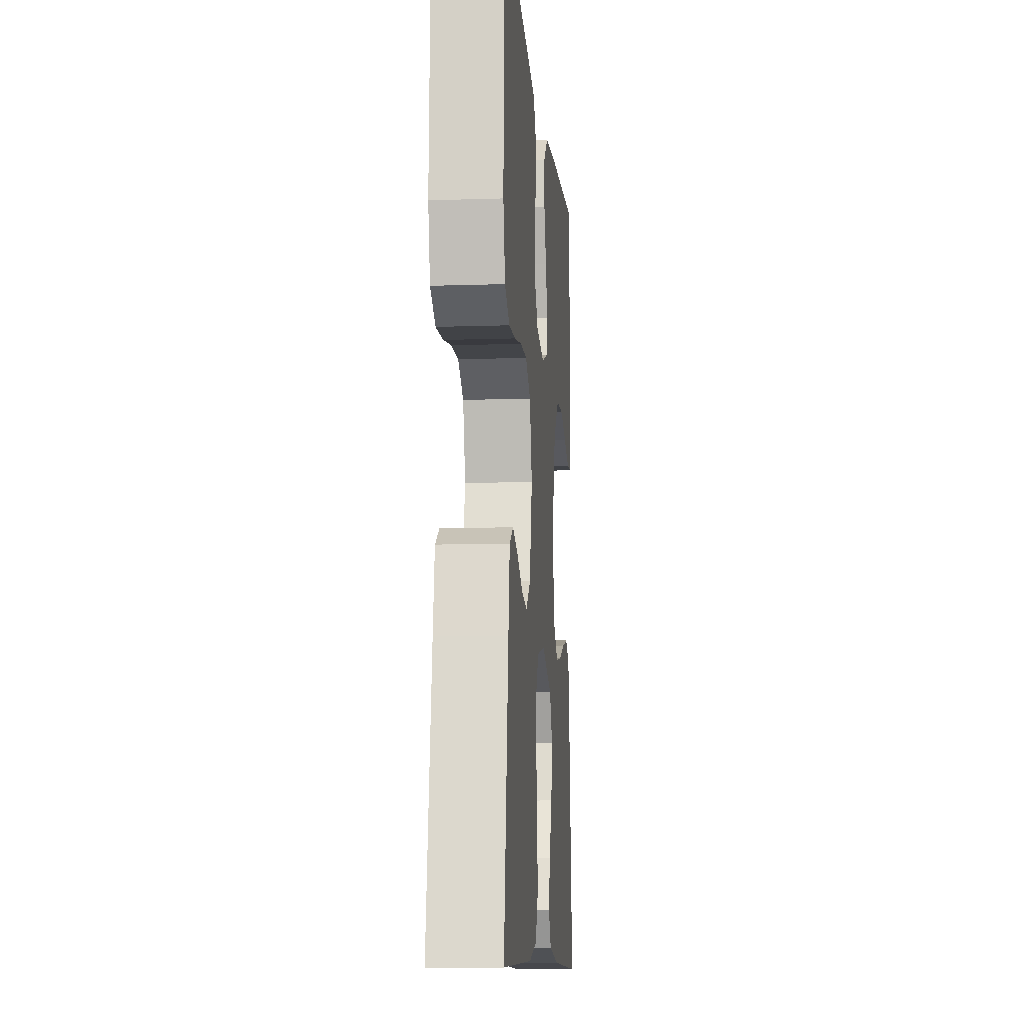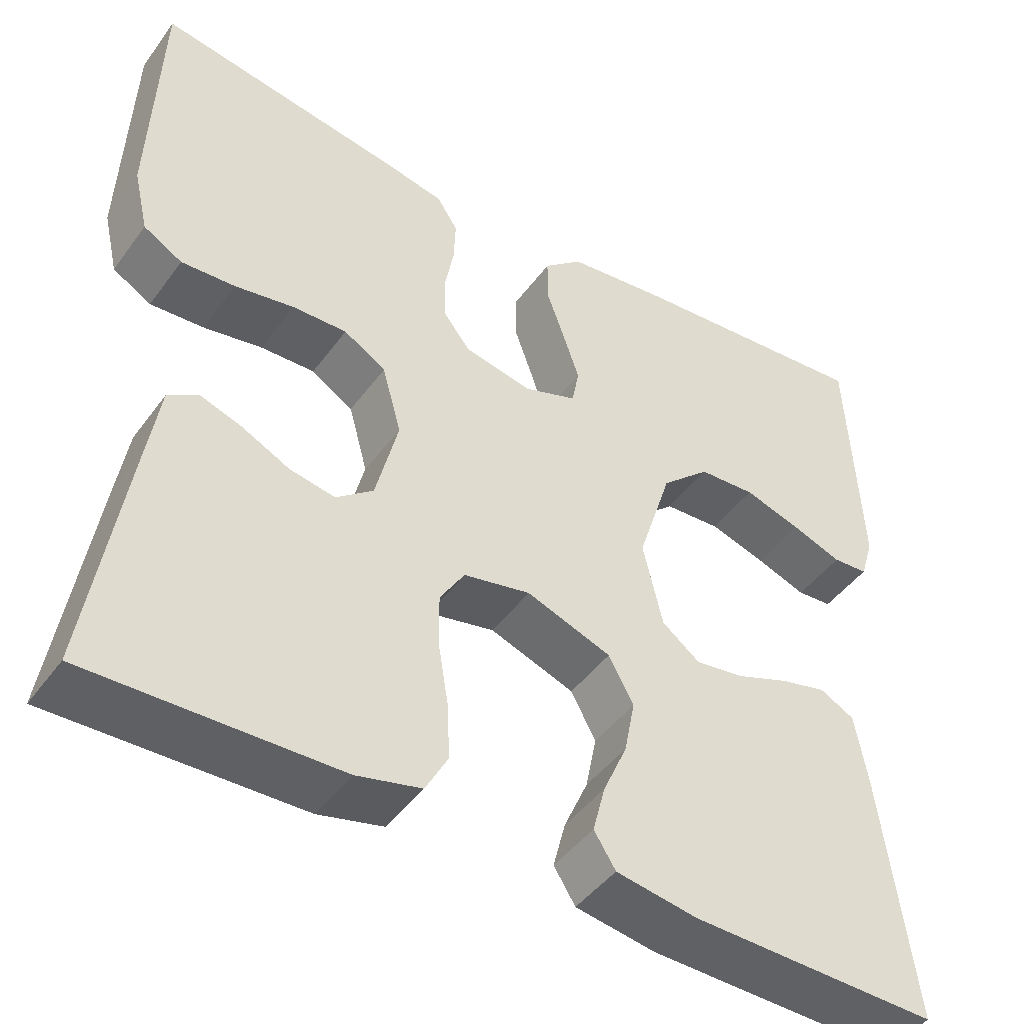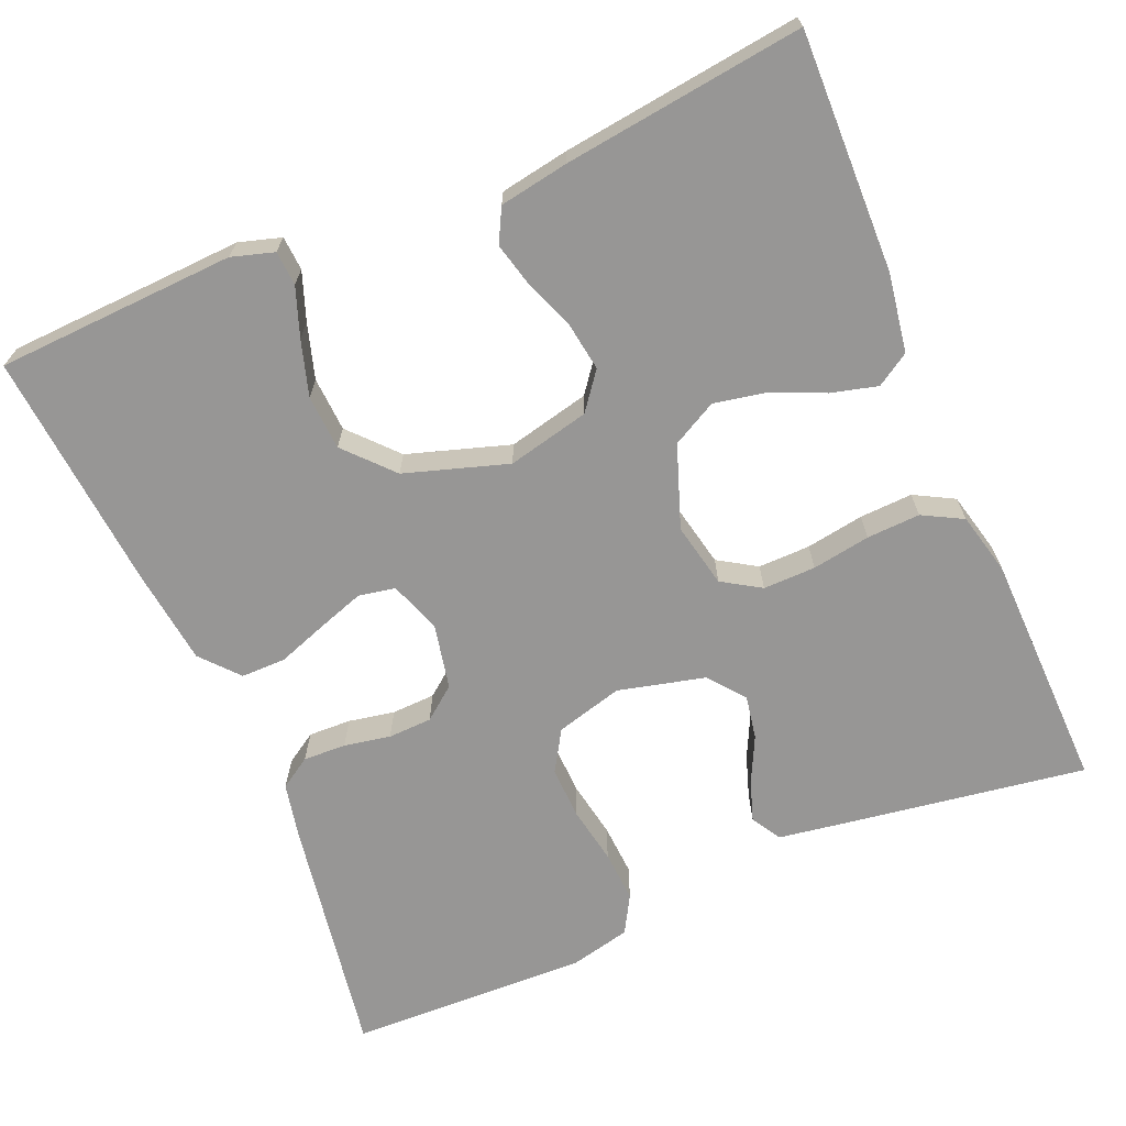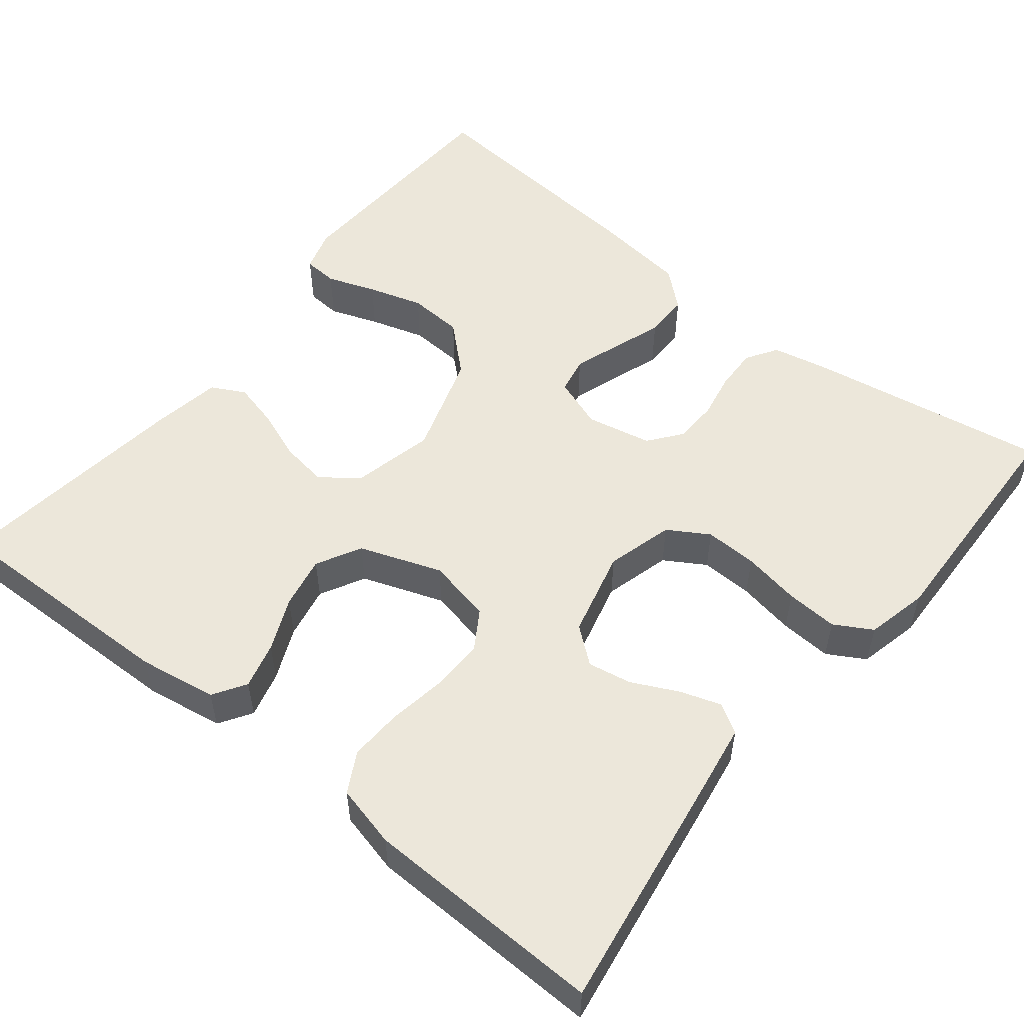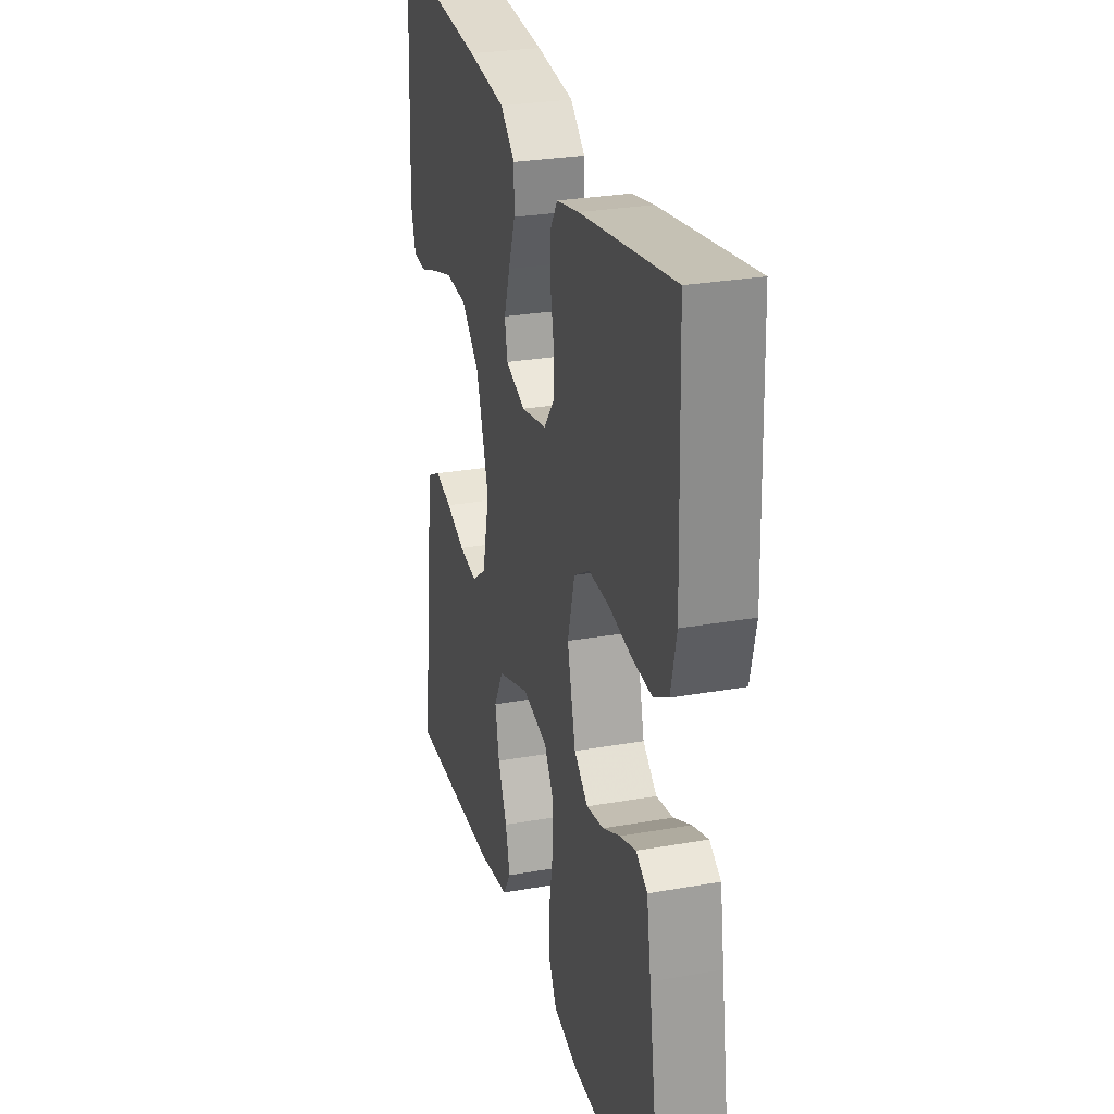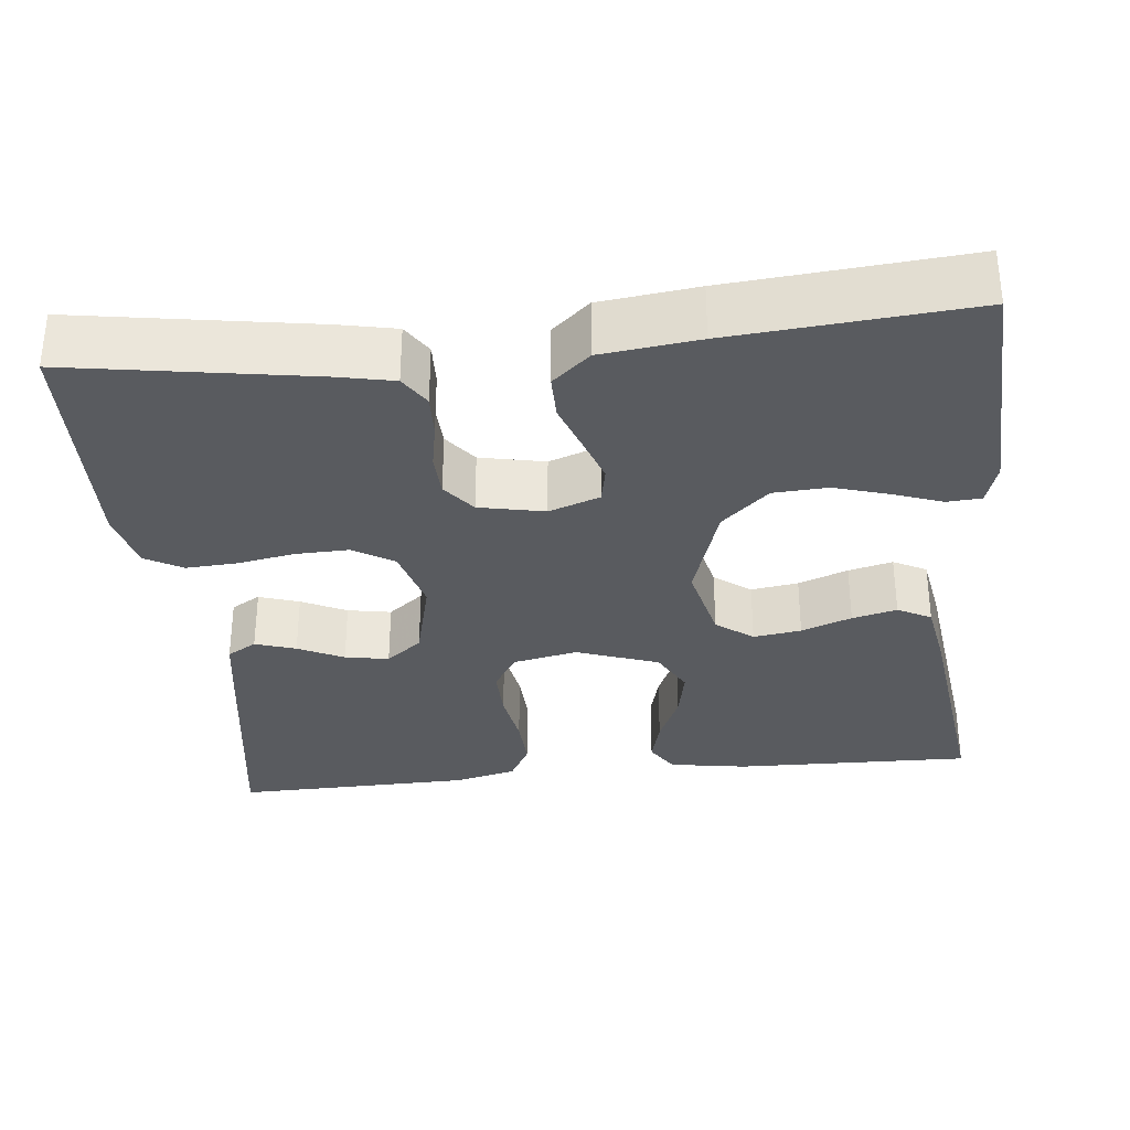
<metadata>
{"format":"obj","ext":"obj","renderer":"f3d","projection":"perspective","resolution":1024,"background":"white","views":[{"elev":-10.5,"azim":-85.2,"up":"+Z"},{"elev":-45.4,"azim":-33.9,"up":"+Z"},{"elev":-68.0,"azim":113.0,"up":"+Y"},{"elev":53.5,"azim":-141.3,"up":"+Y"},{"elev":27.9,"azim":-105.1,"up":"+Z"},{"elev":-32.3,"azim":6.0,"up":"+Y"}]}
</metadata>
<code>
v -0.5 0.07 -0.5
v -0.454 0.07 -0.2
v -0.44 0.07 -0.112
v -0.403 0.07 -0.09
v -0.352 0.07 -0.107
v -0.295 0.07 -0.135
v -0.24 0.07 -0.145
v -0.195 0.07 -0.109
v -0.168 0.07 0
v -0.191 0.07 0.084
v -0.242 0.07 0.115
v -0.308 0.07 0.113
v -0.38 0.07 0.1
v -0.445 0.07 0.096
v -0.492 0.07 0.123
v -0.51 0.07 0.2
v -0.5 0.07 0.5
v -0.2 0.07 0.451
v -0.128 0.07 0.436
v -0.103 0.07 0.397
v -0.105 0.07 0.343
v -0.116 0.07 0.285
v -0.114 0.07 0.23
v -0.082 0.07 0.189
v 0 0.07 0.172
v 0.064 0.07 0.195
v 0.073 0.07 0.241
v 0.053 0.07 0.3
v 0.031 0.07 0.362
v 0.031 0.07 0.418
v 0.078 0.07 0.459
v 0.2 0.07 0.474
v 0.5 0.07 0.5
v 0.514 0.07 0.2
v 0.498 0.07 0.147
v 0.455 0.07 0.144
v 0.394 0.07 0.166
v 0.325 0.07 0.187
v 0.256 0.07 0.183
v 0.197 0.07 0.129
v 0.156 0.07 0
v 0.18 0.07 -0.103
v 0.226 0.07 -0.138
v 0.286 0.07 -0.129
v 0.349 0.07 -0.105
v 0.405 0.07 -0.091
v 0.447 0.07 -0.113
v 0.462 0.07 -0.2
v 0.5 0.07 -0.5
v 0.2 0.07 -0.493
v 0.102 0.07 -0.477
v 0.076 0.07 -0.436
v 0.091 0.07 -0.378
v 0.12 0.07 -0.312
v 0.133 0.07 -0.246
v 0.103 0.07 -0.19
v 0 0.07 -0.153
v -0.081 0.07 -0.17
v -0.111 0.07 -0.218
v -0.11 0.07 -0.284
v -0.098 0.07 -0.357
v -0.095 0.07 -0.424
v -0.122 0.07 -0.474
v -0.2 0.07 -0.493
v -0.5 0 -0.5
v -0.454 0 -0.2
v -0.44 0 -0.112
v -0.403 0 -0.09
v -0.352 0 -0.107
v -0.295 0 -0.135
v -0.24 0 -0.145
v -0.195 0 -0.109
v -0.168 0 0
v -0.191 0 0.084
v -0.242 0 0.115
v -0.308 0 0.113
v -0.38 0 0.1
v -0.445 0 0.096
v -0.492 0 0.123
v -0.51 0 0.2
v -0.5 0 0.5
v -0.2 0 0.451
v -0.128 0 0.436
v -0.103 0 0.397
v -0.105 0 0.343
v -0.116 0 0.285
v -0.114 0 0.23
v -0.082 0 0.189
v 0 0 0.172
v 0.064 0 0.195
v 0.073 0 0.241
v 0.053 0 0.3
v 0.031 0 0.362
v 0.031 0 0.418
v 0.078 0 0.459
v 0.2 0 0.474
v 0.5 0 0.5
v 0.514 0 0.2
v 0.498 0 0.147
v 0.455 0 0.144
v 0.394 0 0.166
v 0.325 0 0.187
v 0.256 0 0.183
v 0.197 0 0.129
v 0.156 0 0
v 0.18 0 -0.103
v 0.226 0 -0.138
v 0.286 0 -0.129
v 0.349 0 -0.105
v 0.405 0 -0.091
v 0.447 0 -0.113
v 0.462 0 -0.2
v 0.5 0 -0.5
v 0.2 0 -0.493
v 0.102 0 -0.477
v 0.076 0 -0.436
v 0.091 0 -0.378
v 0.12 0 -0.312
v 0.133 0 -0.246
v 0.103 0 -0.19
v 0 0 -0.153
v -0.081 0 -0.17
v -0.111 0 -0.218
v -0.11 0 -0.284
v -0.098 0 -0.357
v -0.095 0 -0.424
v -0.122 0 -0.474
v -0.2 0 -0.493
f 60 61 62 63
f 59 60 63 64
f 51 52 53 54
f 51 54 55
f 50 51 55
f 49 50 55
f 48 49 55 56
f 44 45 46 47
f 43 44 47 48
f 34 35 36 37
f 34 37 38
f 33 34 38 39
f 28 29 30 31
f 27 28 31 32
f 26 27 32 33
f 19 20 21 22
f 19 22 23
f 18 19 23
f 17 18 23
f 16 17 23 24
f 12 13 14 15
f 11 12 15 16
f 3 4 5 6
f 3 6 7
f 2 3 7
f 59 64 1 2
f 58 59 2 7
f 57 58 7 8
f 43 48 56 57
f 42 43 57 8
f 41 42 8 9
f 40 41 9 10
f 26 33 39 40
f 25 26 40 10
f 11 16 24 25
f 10 11 25
f 127 126 125 124
f 128 127 124 123
f 118 117 116 115
f 119 118 115
f 119 115 114
f 119 114 113
f 120 119 113 112
f 111 110 109 108
f 112 111 108 107
f 101 100 99 98
f 102 101 98
f 103 102 98 97
f 95 94 93 92
f 96 95 92 91
f 97 96 91 90
f 86 85 84 83
f 87 86 83
f 87 83 82
f 87 82 81
f 88 87 81 80
f 79 78 77 76
f 80 79 76 75
f 70 69 68 67
f 71 70 67
f 71 67 66
f 66 65 128 123
f 71 66 123 122
f 72 71 122 121
f 121 120 112 107
f 72 121 107 106
f 73 72 106 105
f 74 73 105 104
f 104 103 97 90
f 74 104 90 89
f 89 88 80 75
f 89 75 74
f 1 65 66 2
f 2 66 67 3
f 3 67 68 4
f 4 68 69 5
f 5 69 70 6
f 6 70 71 7
f 7 71 72 8
f 8 72 73 9
f 9 73 74 10
f 10 74 75 11
f 11 75 76 12
f 12 76 77 13
f 13 77 78 14
f 14 78 79 15
f 15 79 80 16
f 16 80 81 17
f 17 81 82 18
f 18 82 83 19
f 19 83 84 20
f 20 84 85 21
f 21 85 86 22
f 22 86 87 23
f 23 87 88 24
f 24 88 89 25
f 25 89 90 26
f 26 90 91 27
f 27 91 92 28
f 28 92 93 29
f 29 93 94 30
f 30 94 95 31
f 31 95 96 32
f 32 96 97 33
f 33 97 98 34
f 34 98 99 35
f 35 99 100 36
f 36 100 101 37
f 37 101 102 38
f 38 102 103 39
f 39 103 104 40
f 40 104 105 41
f 41 105 106 42
f 42 106 107 43
f 43 107 108 44
f 44 108 109 45
f 45 109 110 46
f 46 110 111 47
f 47 111 112 48
f 48 112 113 49
f 49 113 114 50
f 50 114 115 51
f 51 115 116 52
f 52 116 117 53
f 53 117 118 54
f 54 118 119 55
f 55 119 120 56
f 56 120 121 57
f 57 121 122 58
f 58 122 123 59
f 59 123 124 60
f 60 124 125 61
f 61 125 126 62
f 62 126 127 63
f 63 127 128 64
f 64 128 65 1

</code>
